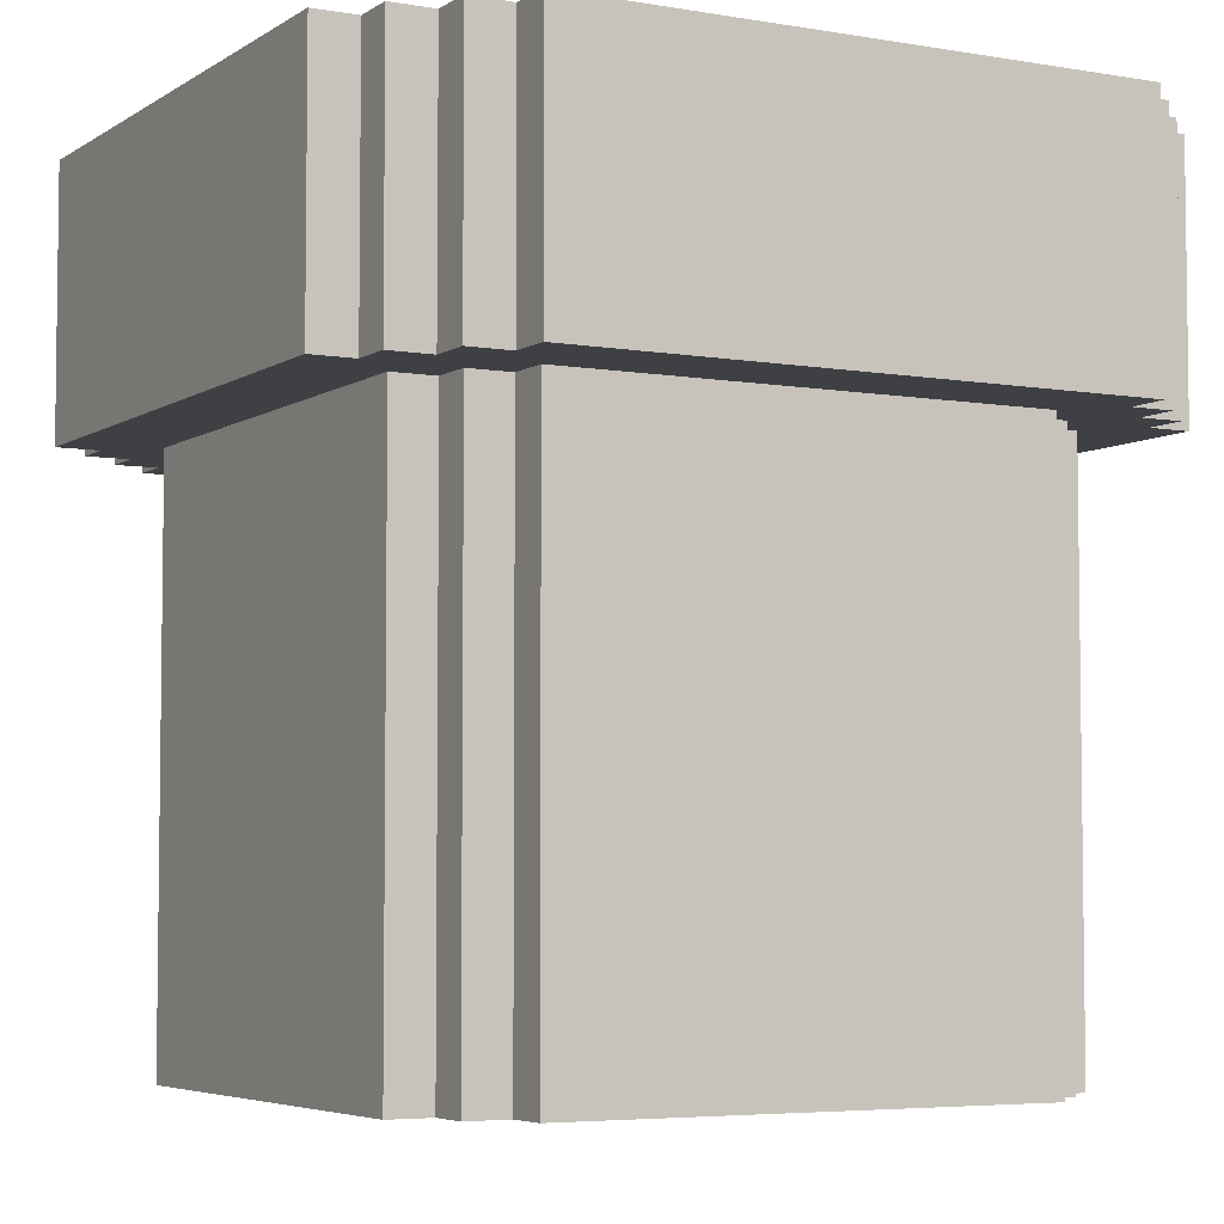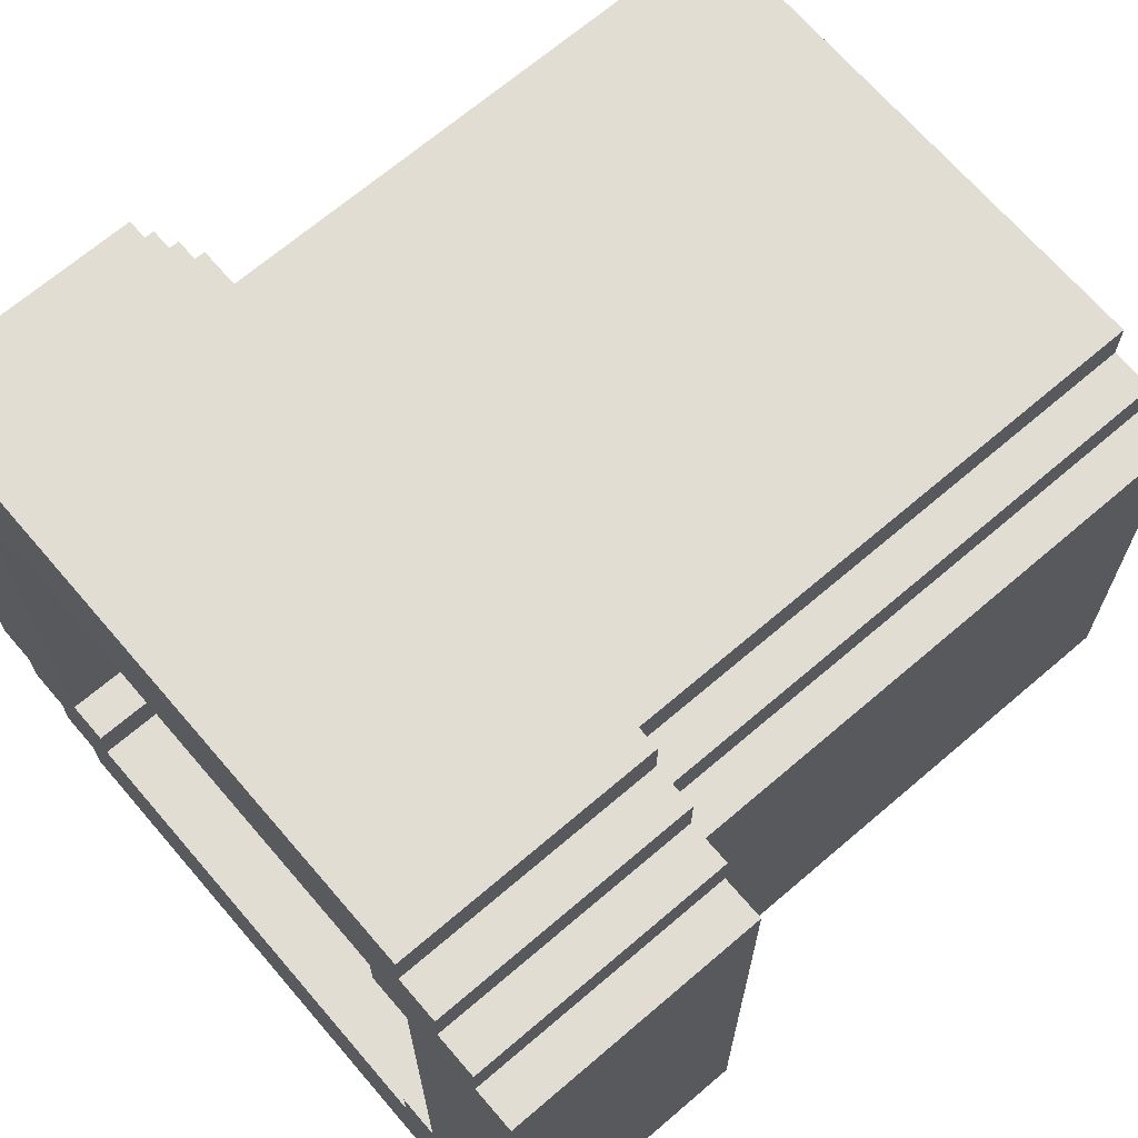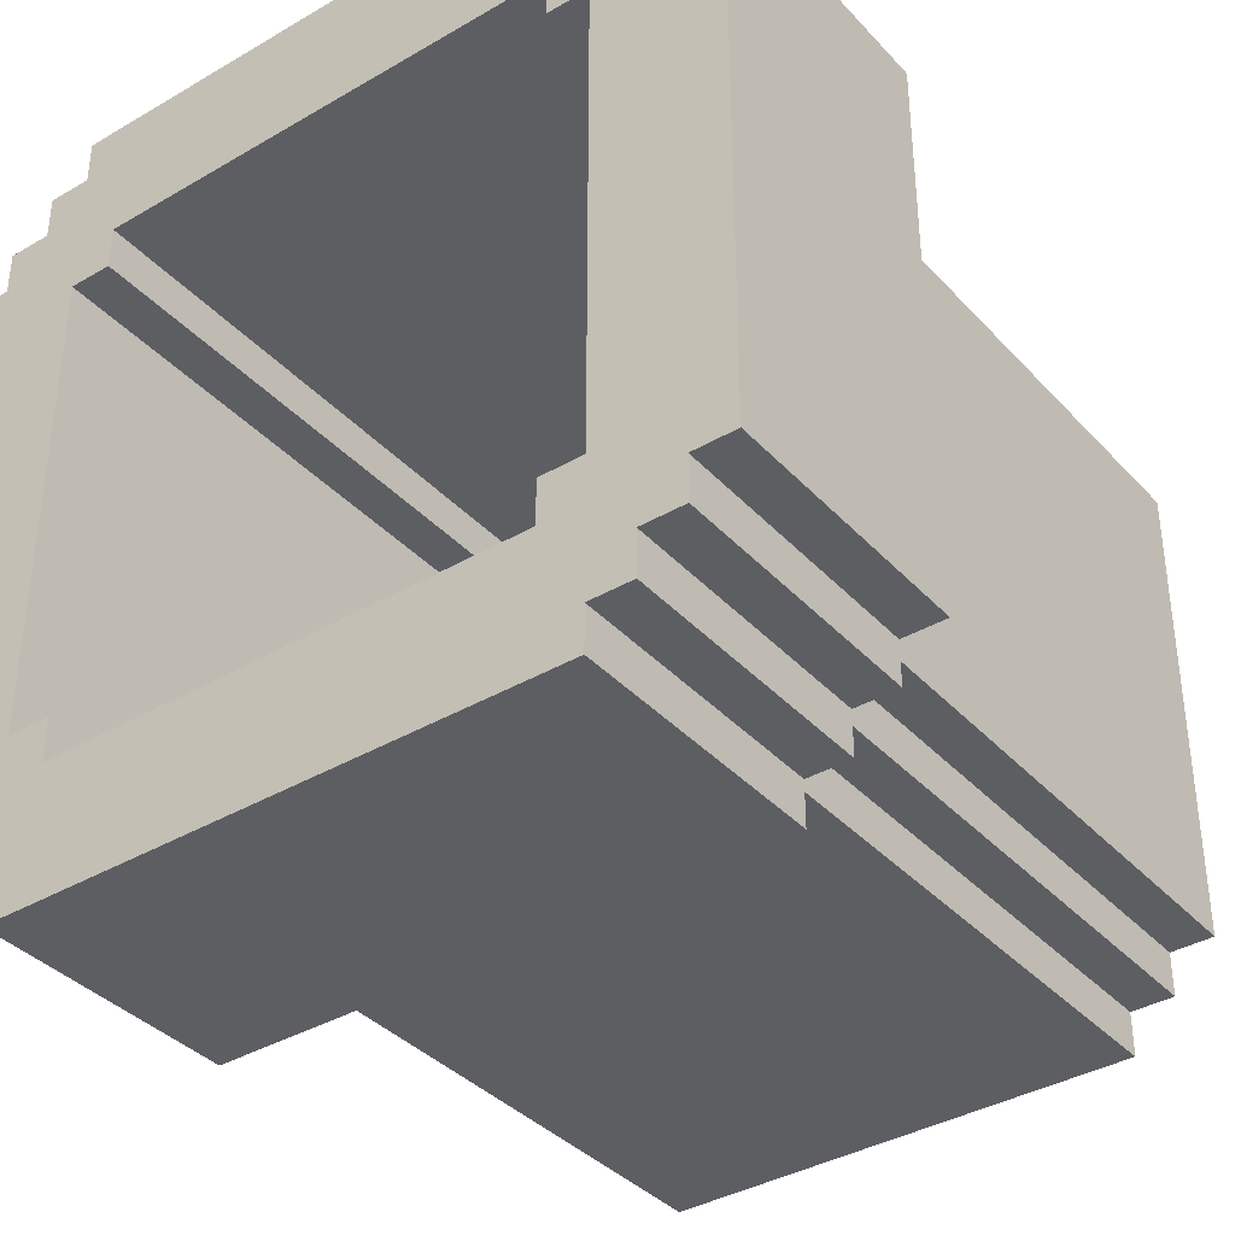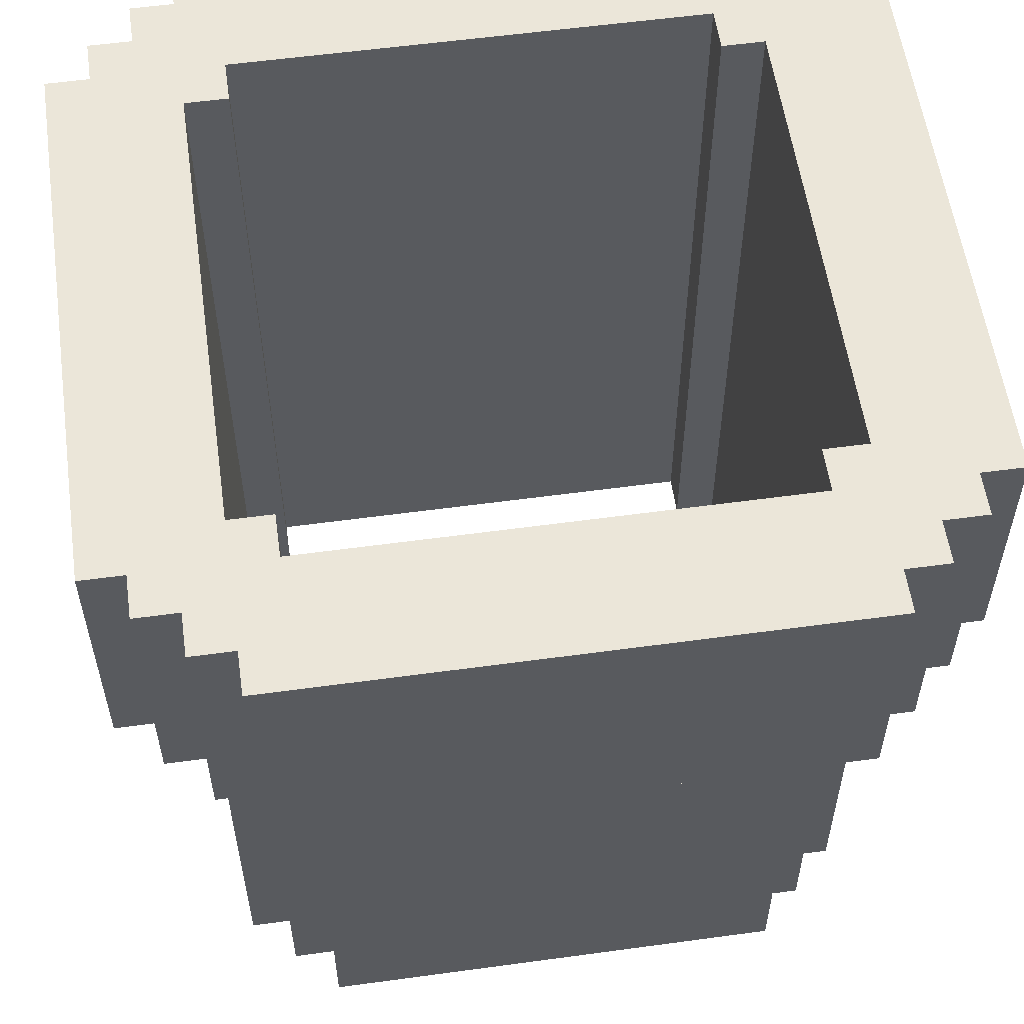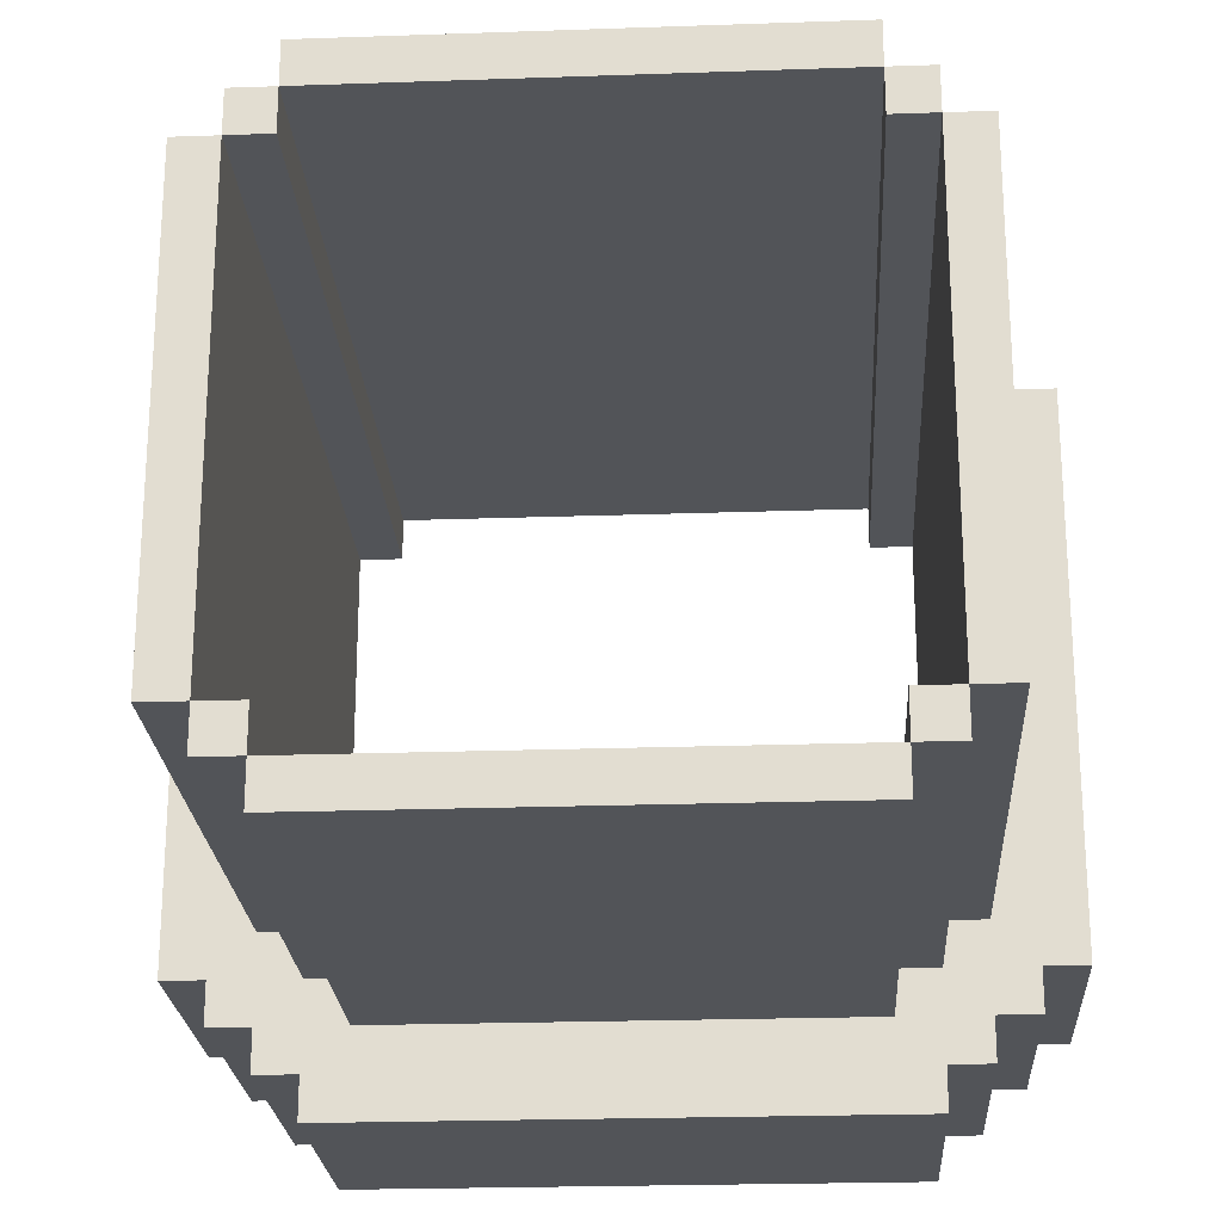
<metadata>
{"format":"obj","ext":"obj","renderer":"f3d","projection":"perspective","resolution":1024,"background":"white","views":[{"elev":-5.0,"azim":151.3,"up":"+Y"},{"elev":68.2,"azim":-130.6,"up":"+Z"},{"elev":-37.4,"azim":-143.1,"up":"+Z"},{"elev":57.0,"azim":81.9,"up":"+Y"},{"elev":-23.0,"azim":3.4,"up":"+Z"}]}
</metadata>
<code>
o Warp_pipe
v -0.95 1.905 0.65
v -0.95 1.305 -0.65
v -0.95 1.305 0.65
v -0.95 1.905 -0.65
v -0.85 1.905 0.75
v -0.85 1.305 0.65
v -0.85 1.305 0.75
v -0.85 1.905 0.65
v -0.85 1.905 -0.65
v -0.85 1.305 -0.75
v -0.85 1.305 -0.65
v -0.85 1.905 -0.75
v -0.75 1.305 0.55
v -0.75 0.004817 -0.55
v -0.75 0.004817 0.55
v -0.75 1.305 -0.55
v -0.75 1.905 0.85
v -0.75 1.305 0.75
v -0.75 1.305 0.85
v -0.75 1.905 0.75
v -0.75 1.905 -0.75
v -0.75 1.305 -0.85
v -0.75 1.305 -0.75
v -0.75 1.905 -0.85
v -0.65 1.305 0.65
v -0.65 0.004817 0.55
v -0.65 0.004817 0.65
v -0.65 1.305 0.55
v -0.65 1.305 -0.55
v -0.65 0.004817 -0.65
v -0.65 0.004817 -0.55
v -0.65 1.305 -0.65
v -0.65 1.905 0.95
v -0.65 1.305 0.85
v -0.65 1.305 0.95
v -0.65 1.905 0.85
v -0.65 1.905 -0.85
v -0.65 1.305 -0.95
v -0.65 1.305 -0.85
v -0.65 1.905 -0.95
v -0.55 1.305 0.75
v -0.55 0.004817 0.65
v -0.55 0.004817 0.75
v -0.55 1.305 0.65
v -0.55 1.305 -0.65
v -0.55 0.004817 -0.75
v -0.55 0.004817 -0.65
v -0.55 1.305 -0.75
v 0.55 1.905 0.65
v 0.55 0.004817 0.55
v 0.55 0.004817 0.65
v 0.55 1.905 0.55
v 0.55 1.905 -0.55
v 0.55 0.004817 -0.65
v 0.55 0.004817 -0.55
v 0.55 1.905 -0.65
v 0.65 1.905 0.55
v 0.65 0.004817 -0.55
v 0.65 0.004817 0.55
v 0.65 1.905 -0.55
v -0.65 0.004817 0.55
v -0.65 0.004817 -0.55
v -0.65 1.905 0.55
v -0.65 1.905 -0.55
v -0.55 0.004817 0.65
v -0.55 0.004817 0.55
v -0.55 1.905 0.65
v -0.55 1.905 0.55
v -0.55 0.004817 -0.55
v -0.55 0.004817 -0.65
v -0.55 1.905 -0.55
v -0.55 1.905 -0.65
v 0.55 0.004817 0.75
v 0.55 0.004817 0.65
v 0.55 1.305 0.75
v 0.55 1.305 0.65
v 0.55 0.004817 -0.65
v 0.55 0.004817 -0.75
v 0.55 1.305 -0.65
v 0.55 1.305 -0.75
v 0.65 0.004817 0.65
v 0.65 0.004817 0.55
v 0.65 1.305 0.65
v 0.65 1.305 0.55
v 0.65 0.004817 -0.55
v 0.65 0.004817 -0.65
v 0.65 1.305 -0.55
v 0.65 1.305 -0.65
v 0.65 1.305 0.95
v 0.65 1.305 0.85
v 0.65 1.905 0.95
v 0.65 1.905 0.85
v 0.65 1.305 -0.85
v 0.65 1.305 -0.95
v 0.65 1.905 -0.85
v 0.65 1.905 -0.95
v 0.75 0.004817 0.55
v 0.75 0.004817 -0.55
v 0.75 1.305 0.55
v 0.75 1.305 -0.55
v 0.75 1.305 0.85
v 0.75 1.305 0.75
v 0.75 1.905 0.85
v 0.75 1.905 0.75
v 0.75 1.305 -0.75
v 0.75 1.305 -0.85
v 0.75 1.905 -0.75
v 0.75 1.905 -0.85
v 0.85 1.305 0.75
v 0.85 1.305 0.65
v 0.85 1.905 0.75
v 0.85 1.905 0.65
v 0.85 1.305 -0.65
v 0.85 1.305 -0.75
v 0.85 1.905 -0.65
v 0.85 1.905 -0.75
v 0.95 1.305 0.65
v 0.95 1.305 -0.65
v 0.95 1.905 0.65
v 0.95 1.905 -0.65
v 0.65 1.305 0.95
v -0.65 1.905 0.95
v -0.65 1.305 0.95
v 0.65 1.905 0.95
v -0.65 1.305 0.85
v -0.75 1.905 0.85
v -0.75 1.305 0.85
v -0.65 1.905 0.85
v 0.75 1.305 0.85
v 0.65 1.905 0.85
v 0.65 1.305 0.85
v 0.75 1.905 0.85
v -0.75 1.305 0.75
v -0.85 1.905 0.75
v -0.85 1.305 0.75
v -0.75 1.905 0.75
v 0.55 0.004817 0.75
v -0.55 1.305 0.75
v -0.55 0.004817 0.75
v 0.55 1.305 0.75
v 0.85 1.305 0.75
v 0.75 1.905 0.75
v 0.75 1.305 0.75
v 0.85 1.905 0.75
v -0.85 1.305 0.65
v -0.95 1.905 0.65
v -0.95 1.305 0.65
v -0.85 1.905 0.65
v -0.55 0.004817 0.65
v -0.65 1.305 0.65
v -0.65 0.004817 0.65
v -0.55 1.305 0.65
v 0.65 0.004817 0.65
v 0.55 1.305 0.65
v 0.55 0.004817 0.65
v 0.65 1.305 0.65
v 0.95 1.305 0.65
v 0.85 1.905 0.65
v 0.85 1.305 0.65
v 0.95 1.905 0.65
v -0.65 0.004817 0.55
v -0.75 1.305 0.55
v -0.75 0.004817 0.55
v -0.65 1.305 0.55
v 0.75 0.004817 0.55
v 0.65 1.305 0.55
v 0.65 0.004817 0.55
v 0.75 1.305 0.55
v -0.55 0.004817 -0.55
v -0.65 1.905 -0.55
v -0.65 0.004817 -0.55
v -0.55 1.905 -0.55
v 0.65 0.004817 -0.55
v 0.55 1.905 -0.55
v 0.55 0.004817 -0.55
v 0.65 1.905 -0.55
v 0.55 0.004817 -0.65
v -0.55 1.905 -0.65
v -0.55 0.004817 -0.65
v 0.55 1.905 -0.65
v -0.55 0.004817 0.65
v -0.55 1.905 0.65
v 0.55 0.004817 0.65
v 0.55 1.905 0.65
v -0.65 0.004817 0.55
v -0.65 1.905 0.55
v -0.55 0.004817 0.55
v -0.55 1.905 0.55
v 0.55 0.004817 0.55
v 0.55 1.905 0.55
v 0.65 0.004817 0.55
v 0.65 1.905 0.55
v -0.75 0.004817 -0.55
v -0.75 1.305 -0.55
v -0.65 0.004817 -0.55
v -0.65 1.305 -0.55
v 0.65 0.004817 -0.55
v 0.65 1.305 -0.55
v 0.75 0.004817 -0.55
v 0.75 1.305 -0.55
v -0.95 1.305 -0.65
v -0.95 1.905 -0.65
v -0.85 1.305 -0.65
v -0.85 1.905 -0.65
v -0.65 0.004817 -0.65
v -0.65 1.305 -0.65
v -0.55 0.004817 -0.65
v -0.55 1.305 -0.65
v 0.55 0.004817 -0.65
v 0.55 1.305 -0.65
v 0.65 0.004817 -0.65
v 0.65 1.305 -0.65
v 0.85 1.305 -0.65
v 0.85 1.905 -0.65
v 0.95 1.305 -0.65
v 0.95 1.905 -0.65
v -0.85 1.305 -0.75
v -0.85 1.905 -0.75
v -0.75 1.305 -0.75
v -0.75 1.905 -0.75
v -0.55 0.004817 -0.75
v -0.55 1.305 -0.75
v 0.55 0.004817 -0.75
v 0.55 1.305 -0.75
v 0.75 1.305 -0.75
v 0.75 1.905 -0.75
v 0.85 1.305 -0.75
v 0.85 1.905 -0.75
v -0.75 1.305 -0.85
v -0.75 1.905 -0.85
v -0.65 1.305 -0.85
v -0.65 1.905 -0.85
v 0.65 1.305 -0.85
v 0.65 1.905 -0.85
v 0.75 1.305 -0.85
v 0.75 1.905 -0.85
v -0.65 1.305 -0.95
v -0.65 1.905 -0.95
v 0.65 1.305 -0.95
v 0.65 1.905 -0.95
v -0.55 0.004817 0.65
v 0.55 0.004817 0.75
v -0.55 0.004817 0.75
v 0.55 0.004817 0.65
v -0.65 0.004817 0.55
v -0.65 0.004817 0.65
v -0.55 0.004817 0.55
v 0.55 0.004817 0.55
v 0.65 0.004817 0.65
v 0.65 0.004817 0.55
v -0.75 0.004817 -0.55
v -0.75 0.004817 0.55
v -0.65 0.004817 -0.55
v 0.65 0.004817 -0.55
v 0.75 0.004817 0.55
v 0.75 0.004817 -0.55
v -0.65 0.004817 -0.65
v -0.55 0.004817 -0.55
v -0.55 0.004817 -0.65
v 0.55 0.004817 -0.65
v 0.55 0.004817 -0.55
v 0.65 0.004817 -0.65
v -0.55 0.004817 -0.75
v 0.55 0.004817 -0.75
v -0.65 1.305 0.85
v 0.65 1.305 0.95
v -0.65 1.305 0.95
v 0.65 1.305 0.85
v -0.75 1.305 0.75
v -0.75 1.305 0.85
v 0.75 1.305 0.85
v -0.55 1.305 0.75
v 0.55 1.305 0.75
v 0.75 1.305 0.75
v -0.85 1.305 0.65
v -0.85 1.305 0.75
v -0.65 1.305 0.65
v -0.55 1.305 0.65
v 0.55 1.305 0.65
v 0.85 1.305 0.75
v 0.65 1.305 0.65
v 0.85 1.305 0.65
v -0.75 1.305 0.55
v -0.95 1.305 0.65
v -0.65 1.305 0.55
v 0.65 1.305 0.55
v 0.95 1.305 0.65
v 0.75 1.305 0.55
v -0.75 1.305 -0.55
v 0.75 1.305 -0.55
v -0.95 1.305 -0.65
v -0.65 1.305 -0.55
v -0.85 1.305 -0.65
v -0.65 1.305 -0.65
v 0.65 1.305 -0.65
v 0.65 1.305 -0.55
v 0.85 1.305 -0.65
v 0.95 1.305 -0.65
v -0.85 1.305 -0.75
v -0.55 1.305 -0.65
v -0.75 1.305 -0.75
v -0.55 1.305 -0.75
v 0.55 1.305 -0.75
v 0.55 1.305 -0.65
v 0.75 1.305 -0.75
v 0.85 1.305 -0.75
v -0.75 1.305 -0.85
v -0.65 1.305 -0.85
v 0.65 1.305 -0.85
v 0.75 1.305 -0.85
v -0.65 1.305 -0.95
v 0.65 1.305 -0.95
v -0.65 1.905 0.95
v 0.65 1.905 0.95
v -0.65 1.905 0.85
v 0.65 1.905 0.85
v -0.75 1.905 0.85
v -0.75 1.905 0.75
v 0.75 1.905 0.85
v 0.75 1.905 0.75
v -0.85 1.905 0.75
v -0.85 1.905 0.65
v 0.85 1.905 0.75
v -0.55 1.905 0.65
v 0.55 1.905 0.65
v 0.85 1.905 0.65
v -0.95 1.905 0.65
v -0.65 1.905 0.55
v -0.55 1.905 0.55
v 0.95 1.905 0.65
v 0.55 1.905 0.55
v 0.65 1.905 0.55
v -0.65 1.905 -0.55
v 0.65 1.905 -0.55
v -0.55 1.905 -0.55
v -0.95 1.905 -0.65
v -0.85 1.905 -0.65
v -0.55 1.905 -0.65
v 0.55 1.905 -0.55
v 0.55 1.905 -0.65
v 0.85 1.905 -0.65
v 0.95 1.905 -0.65
v -0.85 1.905 -0.75
v -0.75 1.905 -0.75
v 0.75 1.905 -0.75
v 0.85 1.905 -0.75
v -0.75 1.905 -0.85
v -0.65 1.905 -0.85
v 0.65 1.905 -0.85
v 0.75 1.905 -0.85
v -0.65 1.905 -0.95
v 0.65 1.905 -0.95
f 1 2 3
f 4 2 1
f 5 6 7
f 8 6 5
f 9 10 11
f 12 10 9
f 13 14 15
f 16 14 13
f 17 18 19
f 20 18 17
f 21 22 23
f 24 22 21
f 25 26 27
f 28 26 25
f 29 30 31
f 32 30 29
f 33 34 35
f 36 34 33
f 37 38 39
f 40 38 37
f 41 42 43
f 44 42 41
f 45 46 47
f 48 46 45
f 49 50 51
f 52 50 49
f 53 54 55
f 56 54 53
f 57 58 59
f 60 58 57
f 61 62 63
f 63 62 64
f 65 66 67
f 67 66 68
f 69 70 71
f 71 70 72
f 73 74 75
f 75 74 76
f 77 78 79
f 79 78 80
f 81 82 83
f 83 82 84
f 85 86 87
f 87 86 88
f 89 90 91
f 91 90 92
f 93 94 95
f 95 94 96
f 97 98 99
f 99 98 100
f 101 102 103
f 103 102 104
f 105 106 107
f 107 106 108
f 109 110 111
f 111 110 112
f 113 114 115
f 115 114 116
f 117 118 119
f 119 118 120
f 121 122 123
f 124 122 121
f 125 126 127
f 128 126 125
f 129 130 131
f 132 130 129
f 133 134 135
f 136 134 133
f 137 138 139
f 140 138 137
f 141 142 143
f 144 142 141
f 145 146 147
f 148 146 145
f 149 150 151
f 152 150 149
f 153 154 155
f 156 154 153
f 157 158 159
f 160 158 157
f 161 162 163
f 164 162 161
f 165 166 167
f 168 166 165
f 169 170 171
f 172 170 169
f 173 174 175
f 176 174 173
f 177 178 179
f 180 178 177
f 181 182 183
f 183 182 184
f 185 186 187
f 187 186 188
f 189 190 191
f 191 190 192
f 193 194 195
f 195 194 196
f 197 198 199
f 199 198 200
f 201 202 203
f 203 202 204
f 205 206 207
f 207 206 208
f 209 210 211
f 211 210 212
f 213 214 215
f 215 214 216
f 217 218 219
f 219 218 220
f 221 222 223
f 223 222 224
f 225 226 227
f 227 226 228
f 229 230 231
f 231 230 232
f 233 234 235
f 235 234 236
f 237 238 239
f 239 238 240
f 241 242 243
f 244 242 241
f 245 241 246
f 247 241 245
f 248 249 244
f 250 249 248
f 251 245 252
f 253 245 251
f 254 255 250
f 256 255 254
f 257 258 253
f 259 258 257
f 260 254 261
f 262 254 260
f 263 260 259
f 264 260 263
f 265 266 267
f 268 266 265
f 269 265 270
f 269 271 268
f 269 268 265
f 272 271 269
f 273 271 272
f 274 271 273
f 275 269 276
f 275 272 269
f 277 272 275
f 278 272 277
f 279 274 273
f 279 280 274
f 281 280 279
f 282 280 281
f 283 277 275
f 283 275 284
f 285 277 283
f 286 287 282
f 286 282 281
f 288 287 286
f 289 283 284
f 290 287 288
f 291 292 289
f 291 289 284
f 293 292 291
f 294 292 293
f 295 290 296
f 297 287 290
f 297 290 295
f 298 287 297
f 299 300 294
f 299 294 293
f 301 300 299
f 302 300 301
f 303 295 304
f 303 297 295
f 305 297 303
f 306 297 305
f 307 302 301
f 307 305 303
f 307 303 302
f 308 305 307
f 309 305 308
f 310 305 309
f 311 309 308
f 312 309 311
f 313 314 315
f 315 314 316
f 317 315 318
f 316 319 318
f 315 316 318
f 318 319 320
f 321 318 322
f 320 323 322
f 318 320 322
f 322 323 324
f 324 323 325
f 325 323 326
f 327 322 328
f 322 324 328
f 328 324 329
f 326 330 331
f 325 326 331
f 331 330 332
f 327 328 333
f 332 330 334
f 333 335 336
f 327 333 336
f 336 335 337
f 337 335 338
f 339 334 340
f 334 330 341
f 340 334 341
f 341 330 342
f 337 338 343
f 338 340 343
f 340 341 343
f 343 341 344
f 344 341 345
f 345 341 346
f 344 345 347
f 347 345 348
f 348 345 349
f 349 345 350
f 348 349 351
f 351 349 352

</code>
